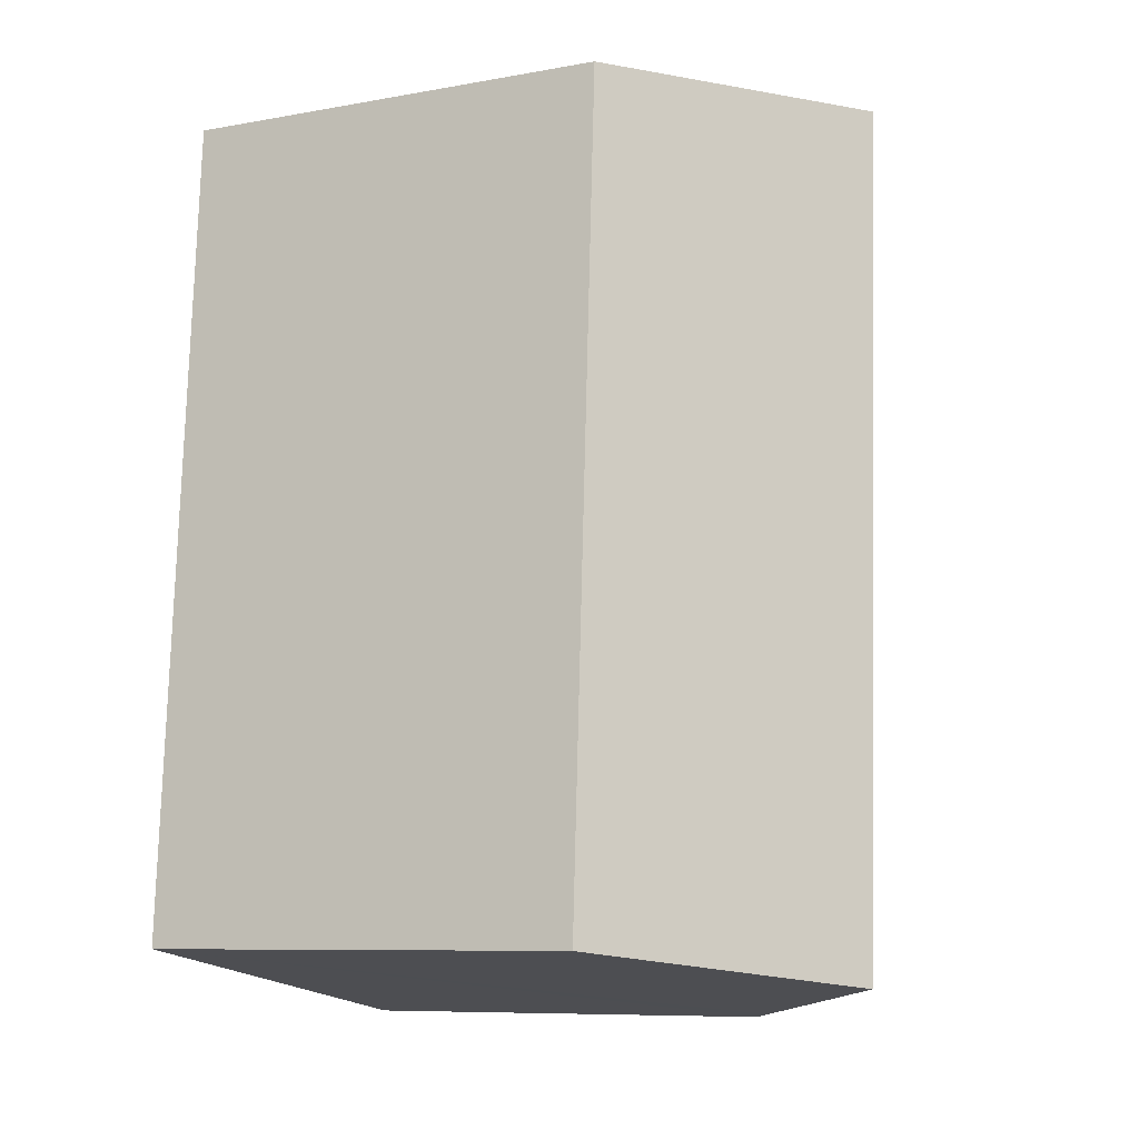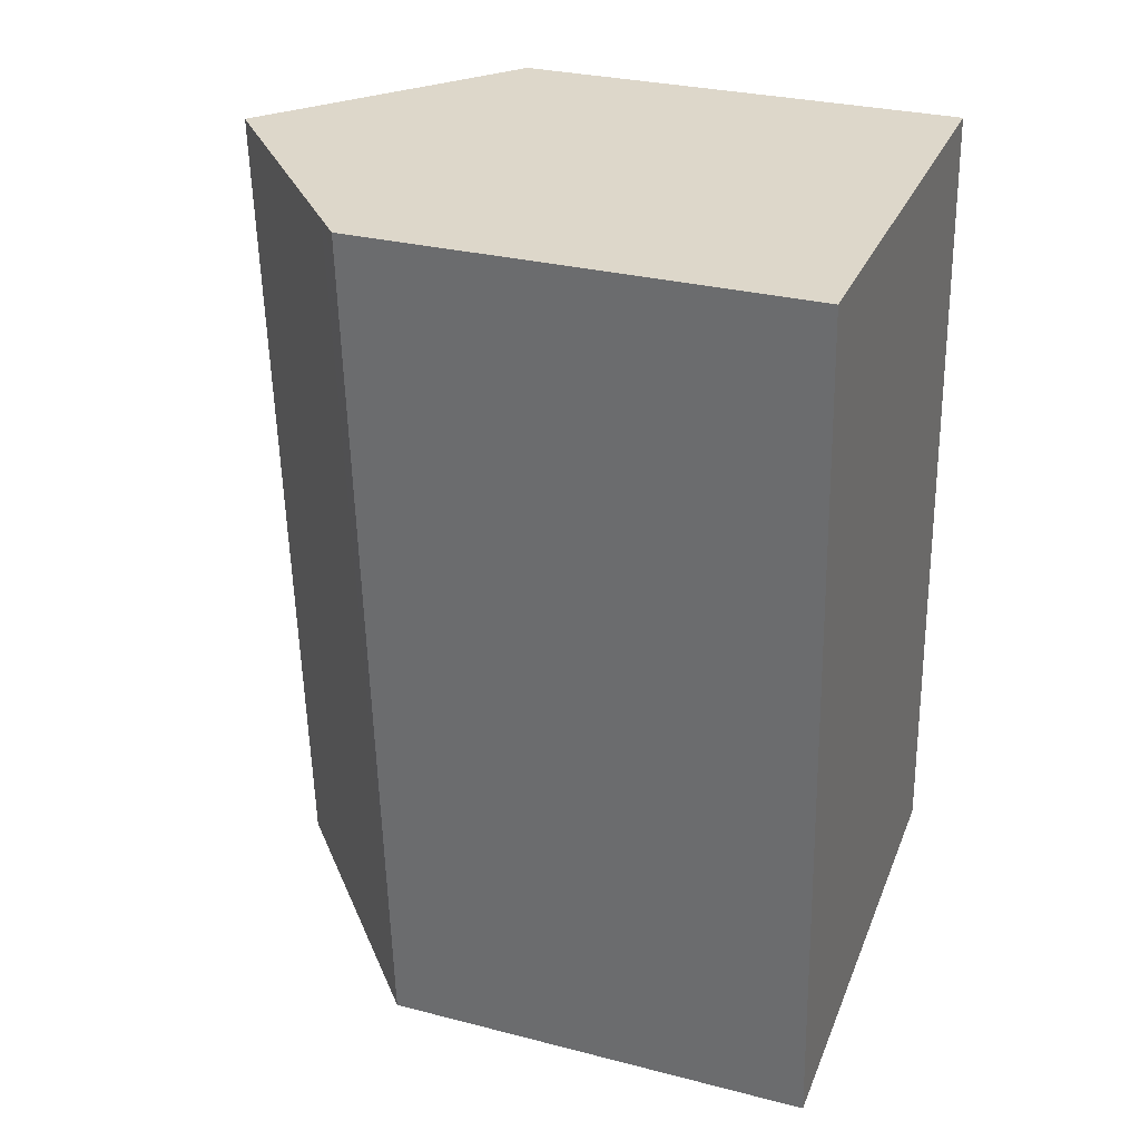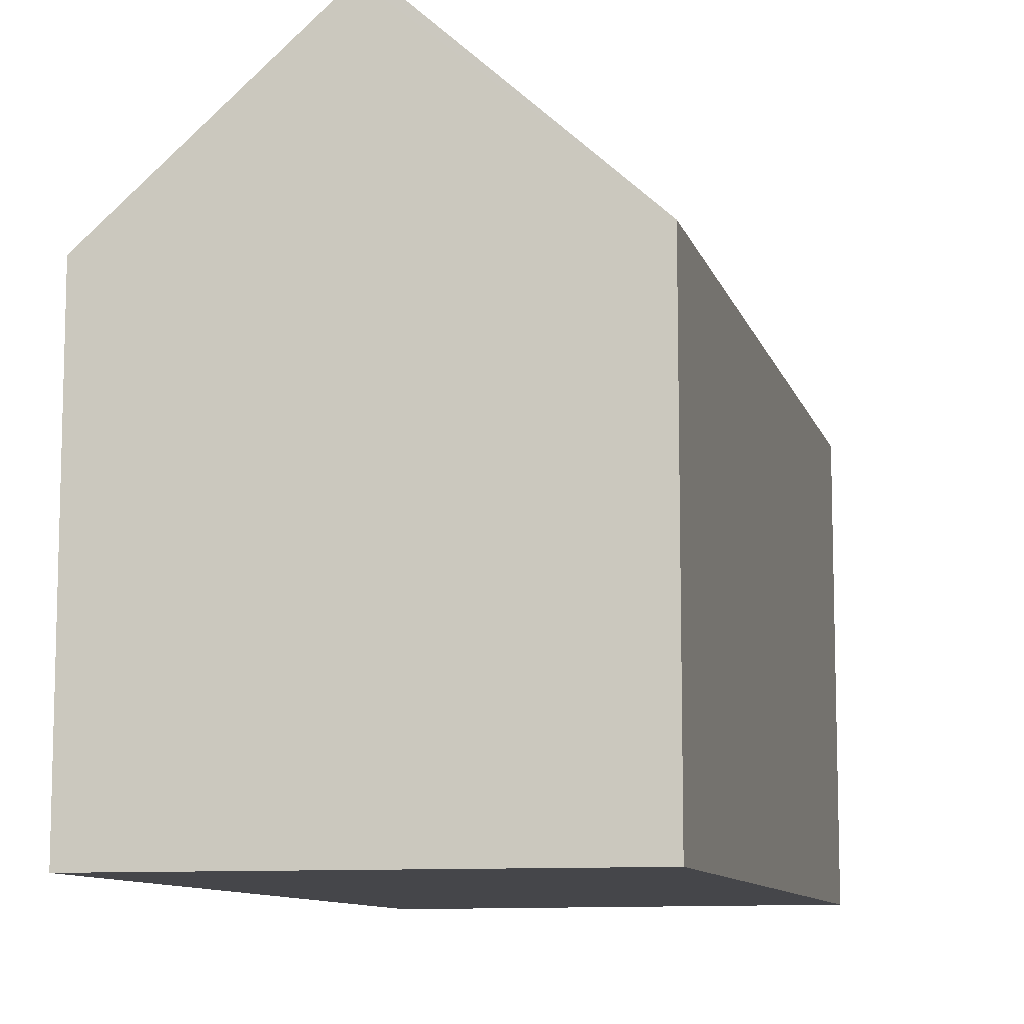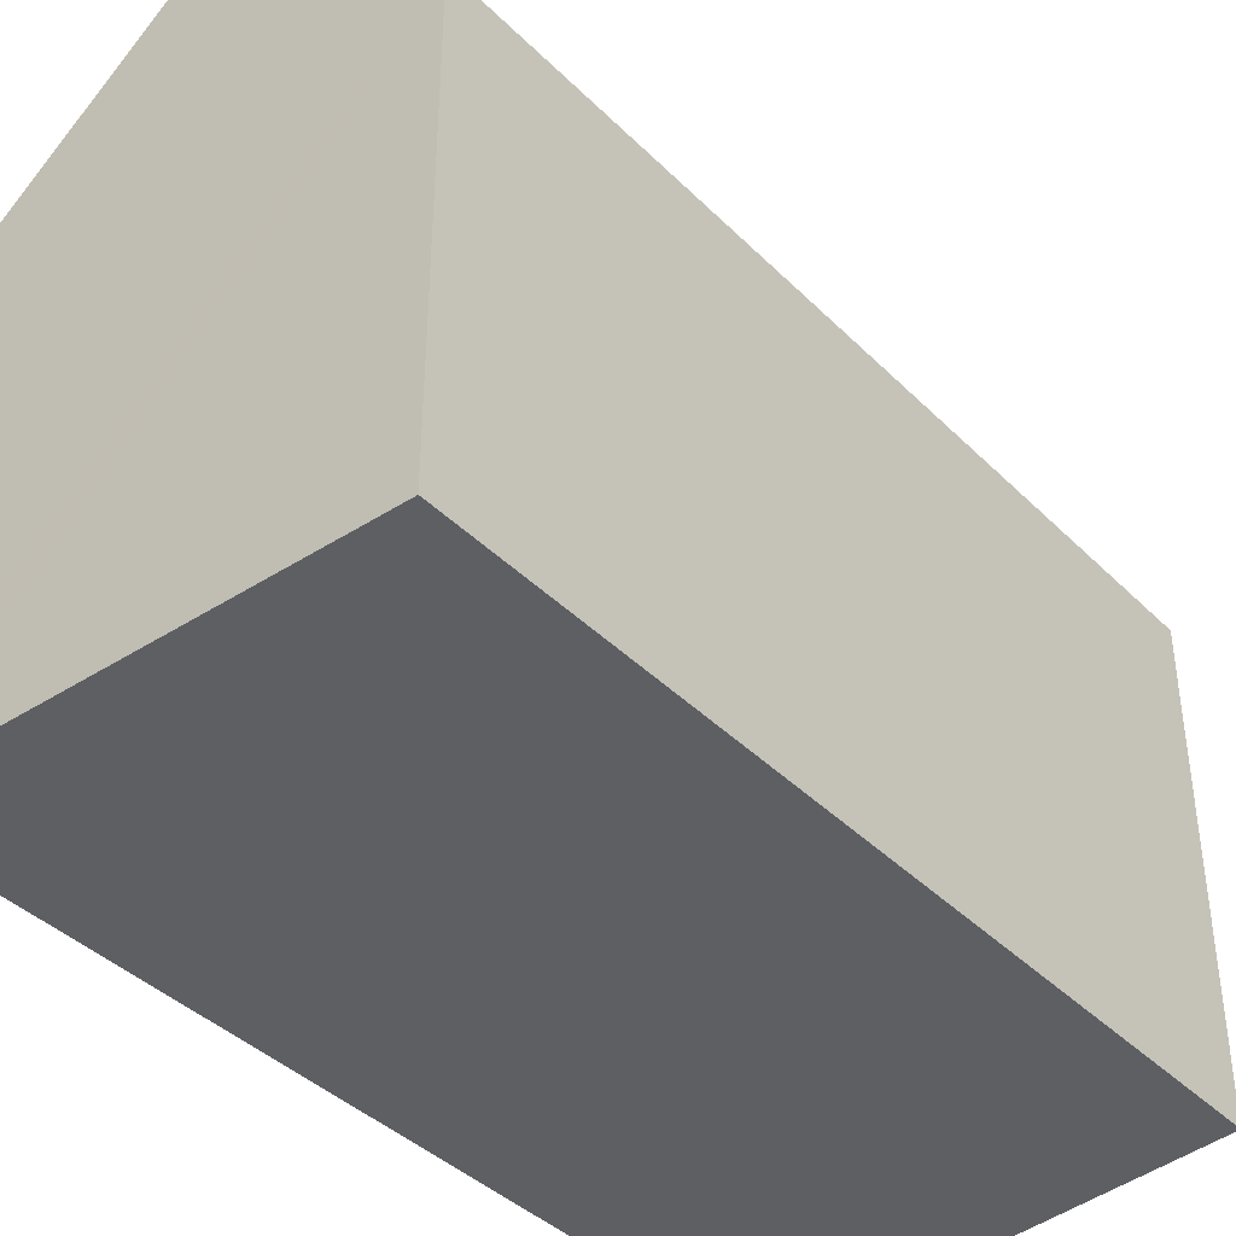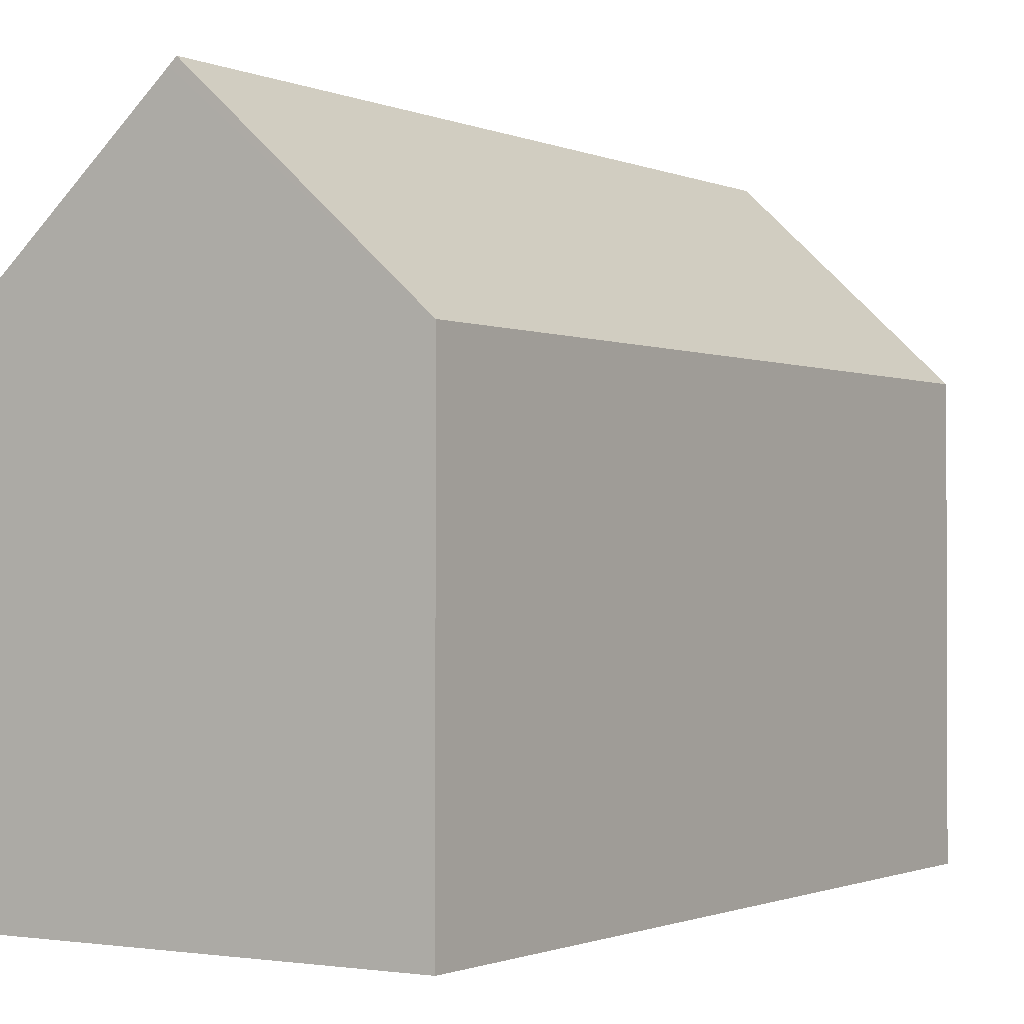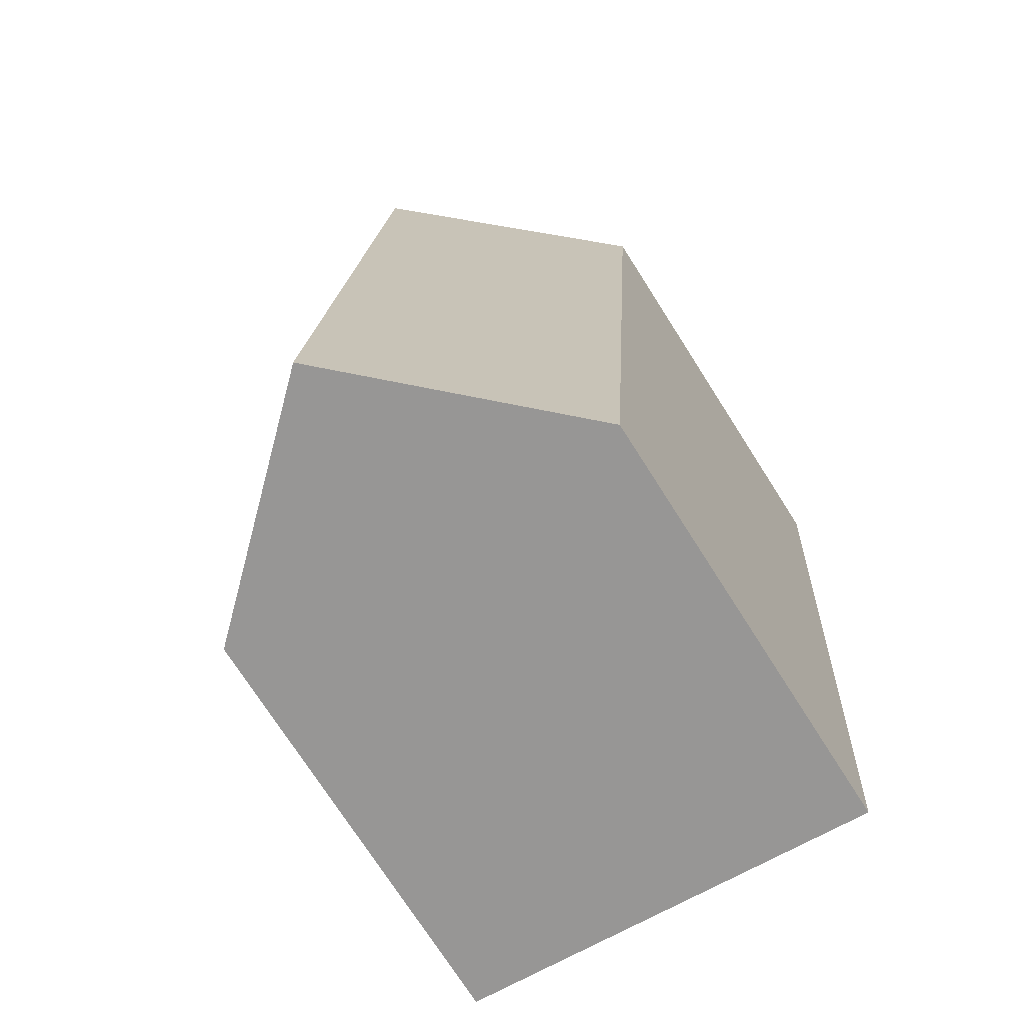
<metadata>
{"format":"obj","ext":"obj","renderer":"f3d","projection":"perspective","resolution":1024,"background":"white","views":[{"elev":-8.8,"azim":115.7,"up":"+Z"},{"elev":29.2,"azim":-69.1,"up":"+Z"},{"elev":-9.9,"azim":10.3,"up":"+Y"},{"elev":-40.4,"azim":36.2,"up":"+Y"},{"elev":-1.1,"azim":29.7,"up":"+Y"},{"elev":-74.4,"azim":-147.4,"up":"+Z"}]}
</metadata>
<code>
v  0.594 11.05 0.021
v  0.041 10.52 -0.636
v  0 10.52 6.44e-16
v  1.334 10.52 -20.95
v  1.896 11.03 -20.86
v  5.094 15.09 0.183
v  6.564 15.25 -20.11
v  5.272 15.25 0.189
v  10.56 10.5 0.379
v  11.78 10.53 -19.23
v  11.78 10.53 -19.26
v  0 0 0
v  0.594 -1.286e-18 0.021
v  10.56 -2.321e-17 0.379
v  5.272 -1.157e-17 0.189
v  5.094 -1.121e-17 0.183
v  11.78 1.178e-15 -19.23
v  11.78 1.18e-15 -19.26
v  1.334 1.283e-15 -20.95
v  6.564 1.231e-15 -20.11
v  1.896 1.278e-15 -20.86
v  0.041 3.894e-17 -0.636
g defaultobject
f 1 2 3
f 2 1 4
f 4 1 5
f 5 1 6
f 5 6 7
f 7 6 8
f 9 7 8
f 7 9 10
f 7 10 11
f 6 9 8
f 9 6 1
f 9 1 3
f 9 3 12
f 9 12 13
f 9 13 14
f 14 13 15
f 15 13 16
f 14 10 9
f 10 14 17
f 10 17 11
f 11 17 18
f 18 7 11
f 7 18 5
f 5 18 4
f 4 18 19
f 19 18 20
f 19 20 21
f 2 12 3
f 12 2 4
f 12 4 22
f 22 4 19
f 17 20 18
f 20 17 14
f 20 14 15
f 20 15 21
f 21 15 16
f 21 16 13
f 21 13 19
f 19 13 22
f 22 13 12

</code>
